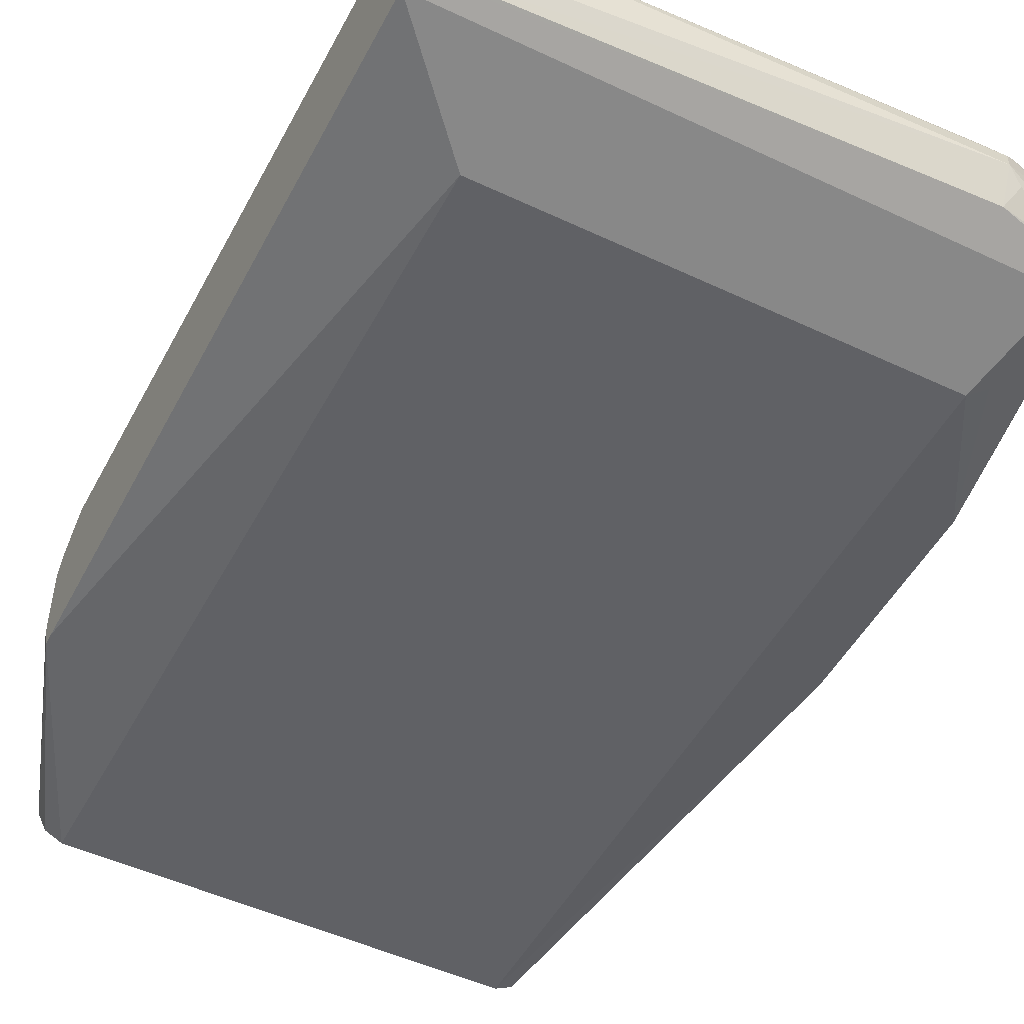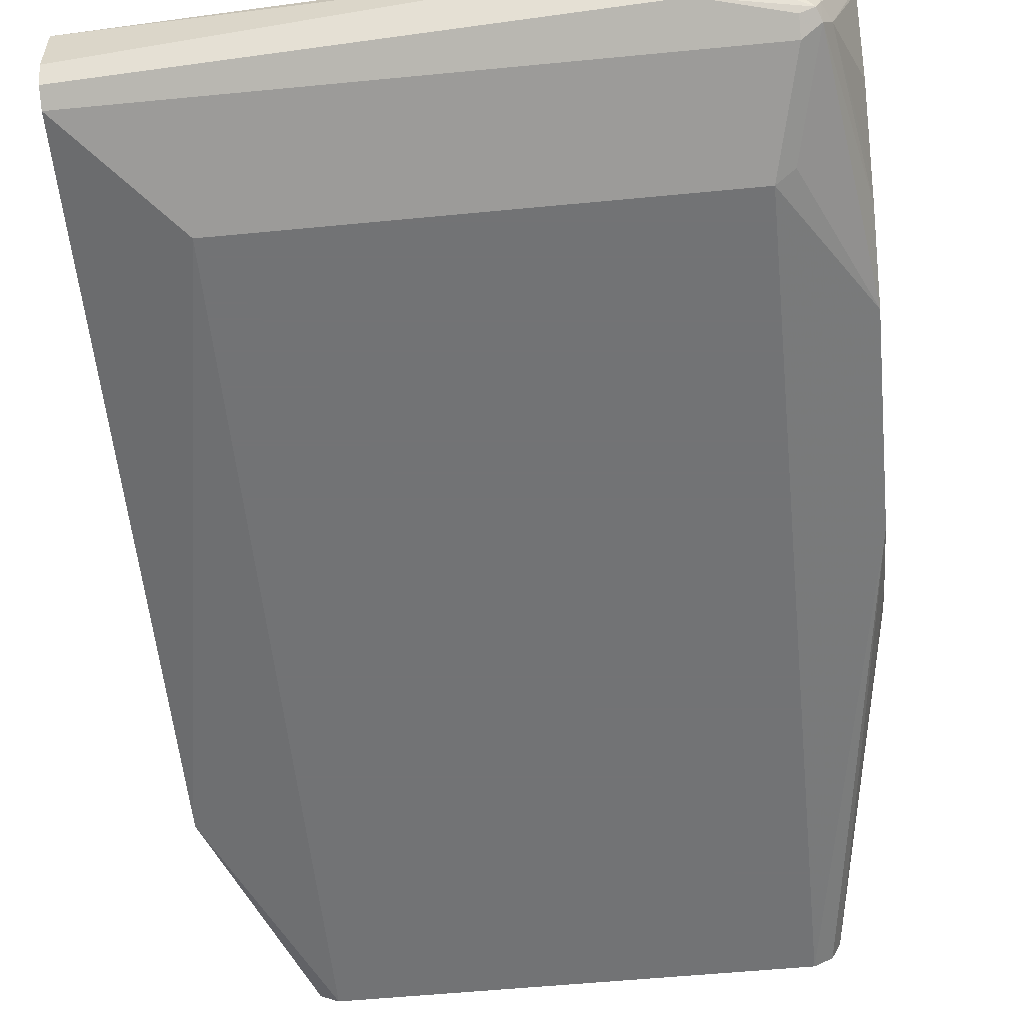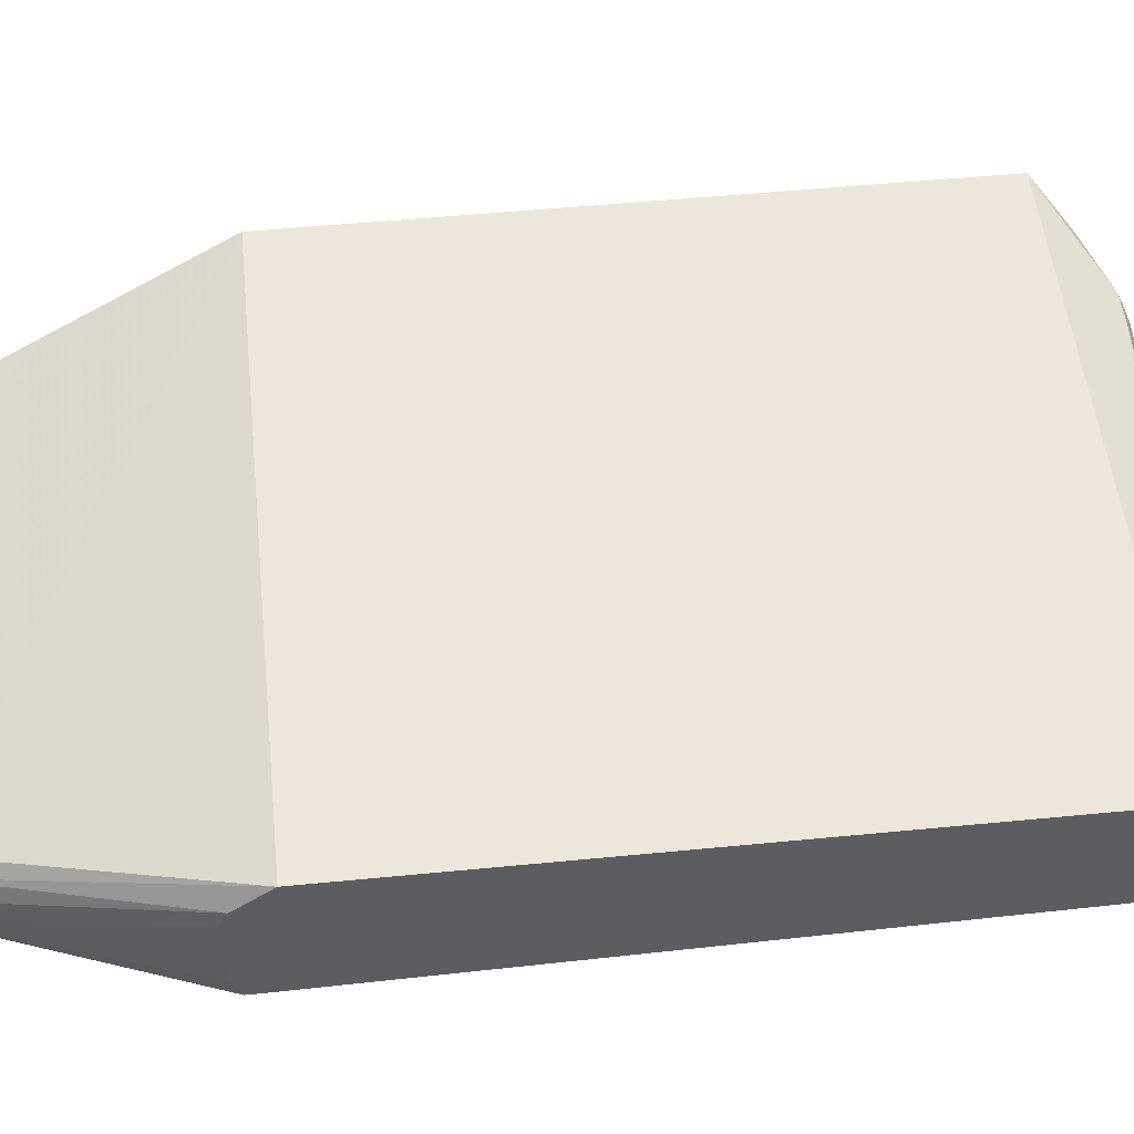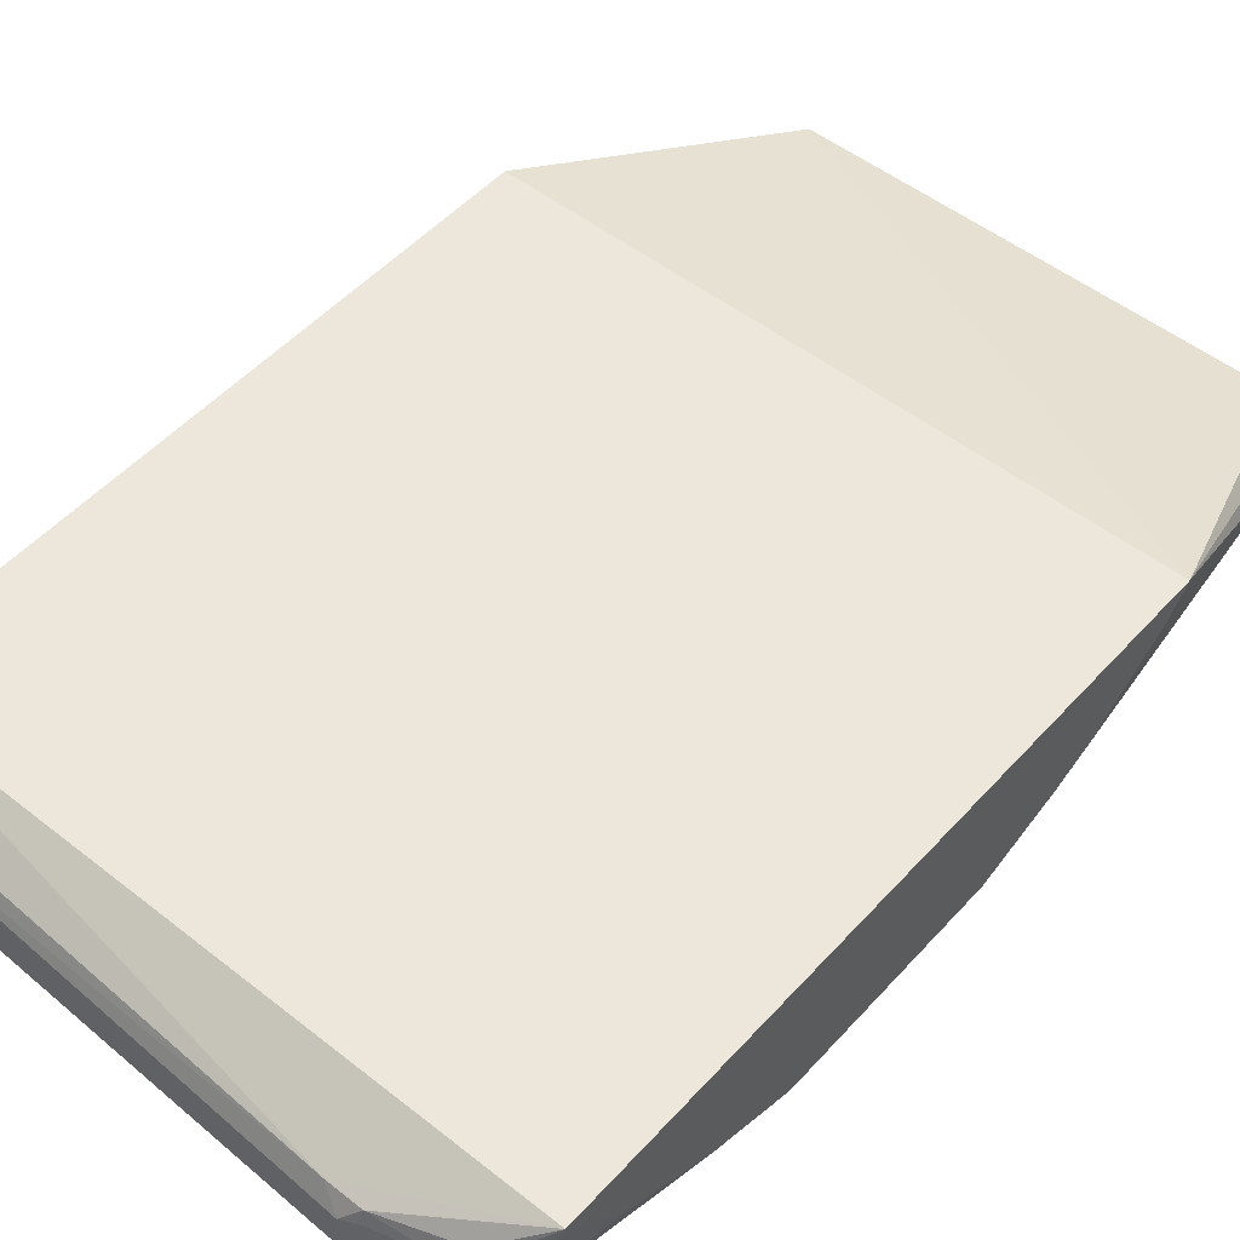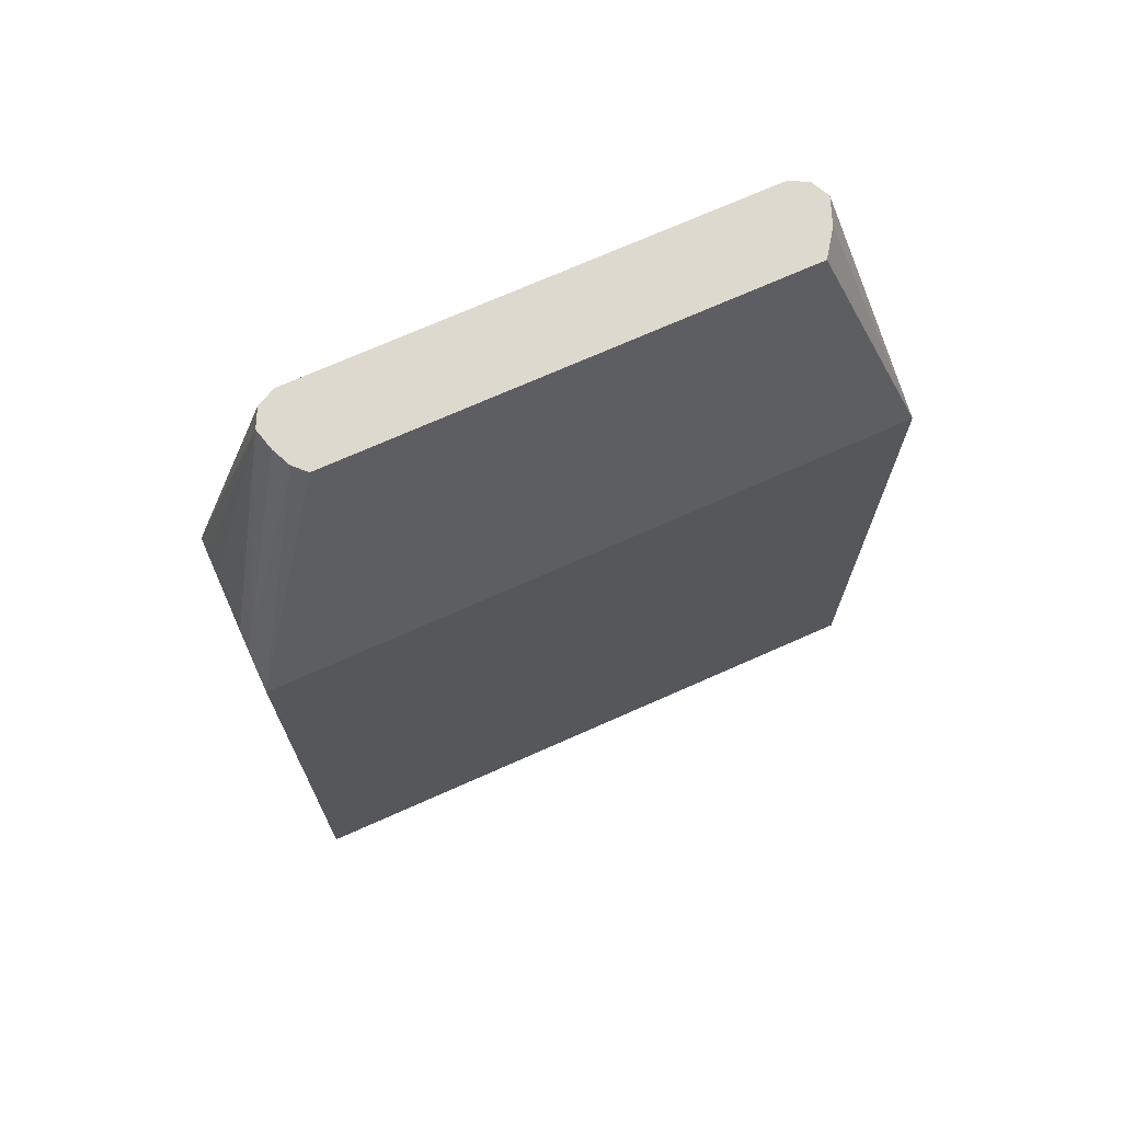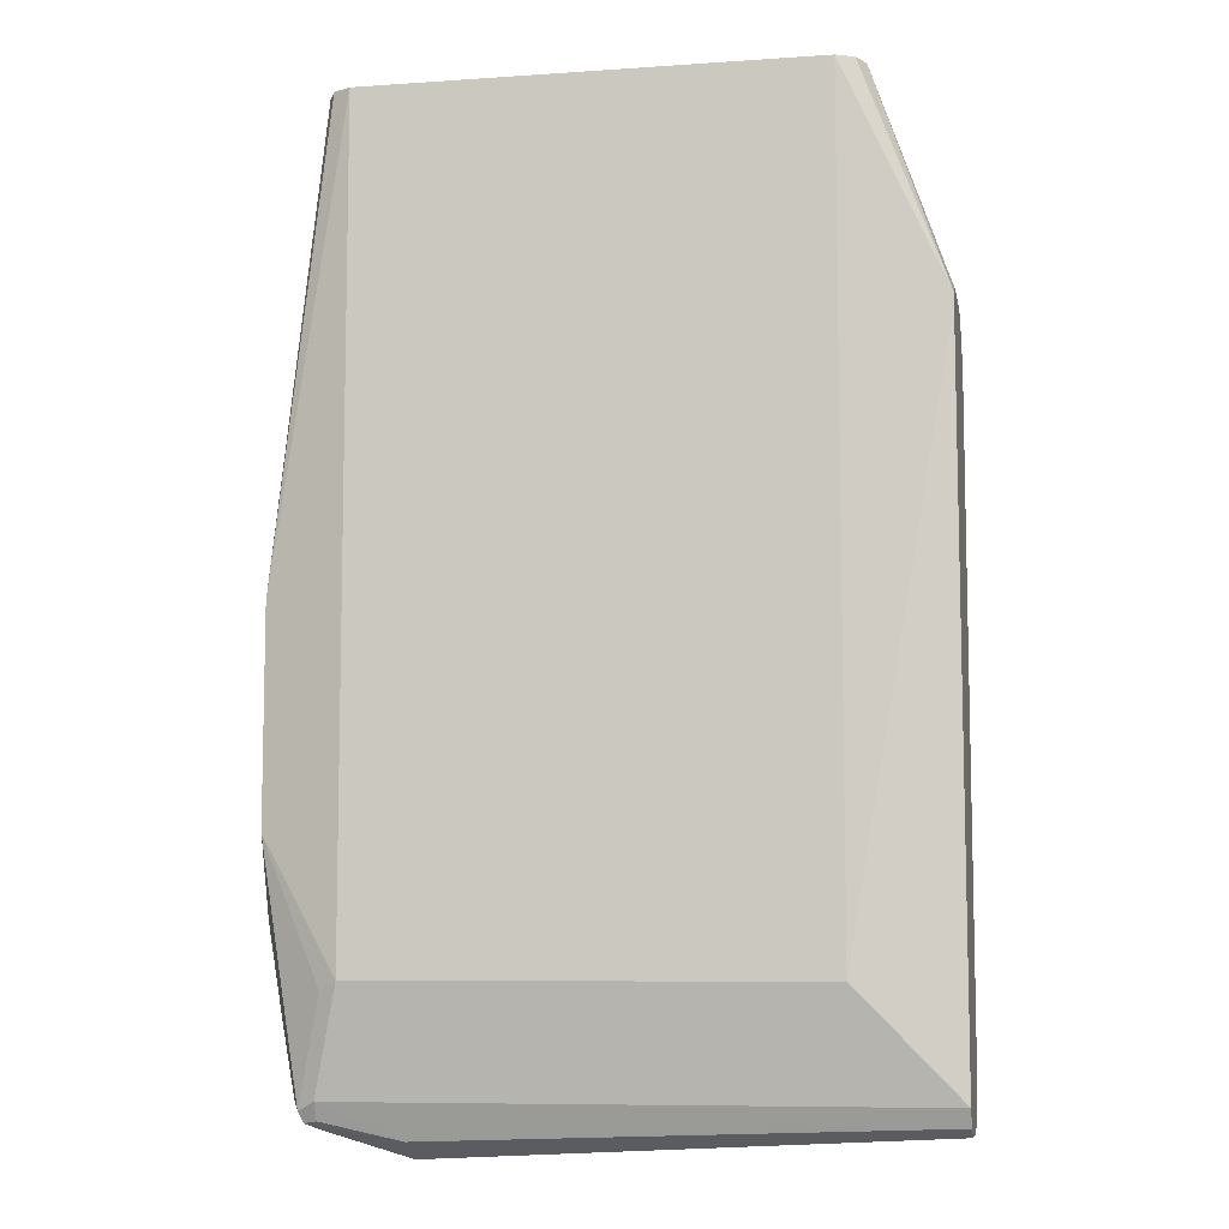
<metadata>
{"format":"obj","ext":"obj","renderer":"f3d","projection":"perspective","resolution":1024,"background":"white","views":[{"elev":-49.9,"azim":152.6,"up":"+Y"},{"elev":-55.9,"azim":-174.2,"up":"+Y"},{"elev":52.0,"azim":84.0,"up":"+Y"},{"elev":51.1,"azim":-139.5,"up":"+Y"},{"elev":71.7,"azim":156.0,"up":"+Z"},{"elev":-8.2,"azim":10.7,"up":"+Z"}]}
</metadata>
<code>
v -0.2131 0.05314 -0.1227
v -0.2131 0.0515 -0.1236
v -0.1844 -0.01418 0.01364
v -0.1791 -0.0001759 0.01364
v -0.1696 0.01309 0.01364
v -0.2123 0.05314 -0.1227
v -0.2131 0.05314 -0.473
v -0.2131 0.05061 -0.1241
v -0.1838 -0.01526 0.01364
v -0.2131 0.05018 -0.1244
v -0.2131 0.03931 -0.1353
v -0.2131 0.03905 -0.1356
v -0.2131 0.008593 -0.1788
v -0.2131 7.58e-06 -0.1986
v -0.2131 -0.01418 -0.2411
v 0.07143 0.01309 0.01364
v 0.125 0.05314 -0.1236
v 0.125 0.05314 -0.4721
v -0.1347 0.03545 -0.5034
v -0.1524 0.03545 -0.5034
v -0.1891 0.03782 -0.4916
v -0.195 0.03545 -0.4893
v -0.1938 0.02836 -0.4916
v -0.1938 7.58e-06 -0.4916
v -0.1985 7.58e-06 -0.4822
v -0.2131 0.05078 -0.4718
v -0.1796 -0.02363 0.01364
v -0.2131 -0.01418 -0.3545
v -0.1702 -0.02836 0.01364
v 0.07772 0.006821 0.01364
v 0.125 0.03782 -0.104
v 0.125 0.03782 -0.4916
v 0.125 0.02836 -0.4963
v -0.1442 0.02599 -0.5081
v -0.1513 0.02836 -0.5058
v -0.1844 0.02836 -0.4963
v -0.1844 7.58e-06 -0.4963
v -0.1914 -0.007085 -0.4928
v -0.1938 -0.009447 -0.4869
v -0.2131 7.58e-06 -0.3971
v -0.2131 0.004731 -0.4065
v -0.2131 0.02363 -0.4444
v -0.1796 -0.02363 -0.4301
v -0.1702 -0.02836 -0.4254
v 0.0709 -0.02836 0.01364
v 0.08212 -0.002944 0.01364
v 0.08507 -0.01418 0.01364
v 0.125 0.02836 -0.0993
v 0.125 7.58e-06 -0.4963
v -0.1418 0.01418 -0.5106
v -0.1844 -0.009447 -0.4916
v -0.1489 0.007093 -0.507
v -0.1418 -0.004724 -0.5011
v -0.1844 -0.01418 -0.4822
v 0.0709 -0.02836 -0.4254
v 0.125 -0.02312 -0.1045
v 0.08034 -0.02363 0.01364
v 0.08054 -0.02327 0.01364
v 0.125 -0.01233 -0.1001
v 0.125 7.58e-06 -0.0993
v 0.125 -0.00174 -0.4955
v 0.125 -0.009447 -0.4916
v 0.125 -0.01032 -0.4899
v 0.125 -0.01418 -0.4822
v 0.125 -0.02312 -0.1108
f 31 46 47
f 24 39 25
f 25 39 40
f 25 40 41
f 25 41 42
f 25 42 26
f 28 39 43
f 28 40 39
f 29 44 55
f 29 55 45
f 24 38 39
f 30 46 31
f 28 43 44
f 24 37 38
f 19 34 20
f 23 36 37
f 21 23 22
f 21 36 23
f 20 36 21
f 20 35 36
f 20 34 35
f 19 33 34
f 19 32 33
f 18 32 19
f 17 32 18
f 17 33 32
f 31 47 48
f 17 49 33
f 23 37 24
f 33 49 50
f 47 59 60
f 34 50 35
f 17 61 49
f 56 58 57
f 55 64 65
f 54 63 64
f 53 63 54
f 53 62 63
f 51 53 54
f 50 53 52
f 50 62 53
f 50 61 62
f 49 61 50
f 47 60 48
f 47 56 59
f 33 50 34
f 47 58 56
f 45 55 65
f 45 56 57
f 44 64 55
f 44 54 64
f 39 44 43
f 39 54 44
f 38 53 51
f 38 52 53
f 38 50 52
f 38 51 39
f 37 50 38
f 36 50 37
f 35 50 36
f 45 65 56
f 17 62 61
f 39 51 54
f 17 64 63
f 3 58 47
f 3 57 58
f 3 45 57
f 3 29 45
f 3 27 29
f 3 9 27
f 2 8 3
f 1 8 2
f 1 10 8
f 1 11 10
f 1 12 11
f 1 13 12
f 1 14 13
f 3 47 46
f 1 28 15
f 1 41 40
f 1 42 41
f 1 26 42
f 1 7 26
f 1 18 7
f 1 17 18
f 1 6 17
f 1 16 6
f 1 5 16
f 1 4 5
f 1 3 4
f 1 2 3
f 17 63 62
f 1 40 28
f 3 46 30
f 1 15 14
f 3 16 5
f 17 65 64
f 3 30 16
f 17 56 65
f 17 59 56
f 17 60 59
f 17 48 60
f 17 31 48
f 17 30 31
f 16 30 17
f 15 44 29
f 15 28 44
f 9 15 27
f 7 25 26
f 7 24 25
f 7 23 24
f 15 29 27
f 7 22 23
f 3 8 10
f 3 10 11
f 3 11 12
f 3 12 13
f 3 13 14
f 3 15 9
f 3 14 15
f 3 5 4
f 6 16 17
f 7 18 19
f 7 19 20
f 7 20 21
f 7 21 22

</code>
